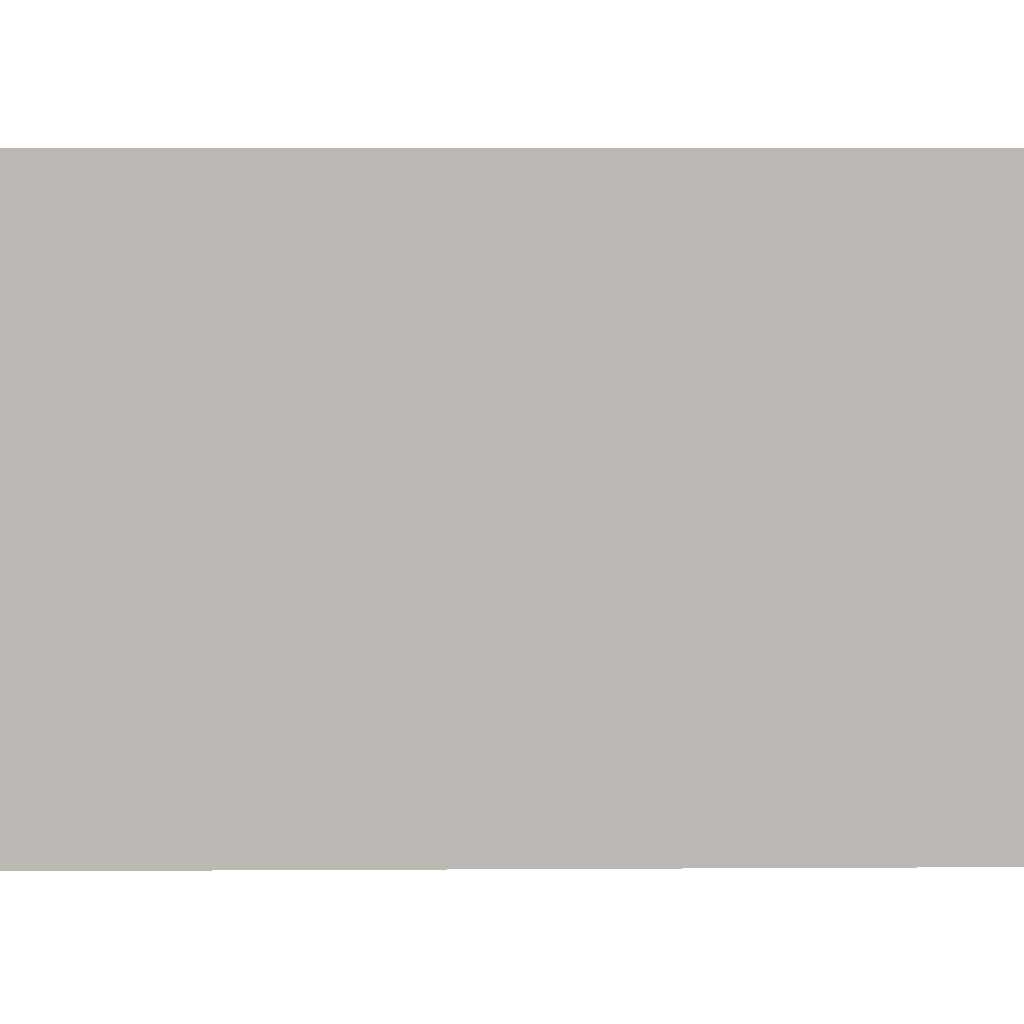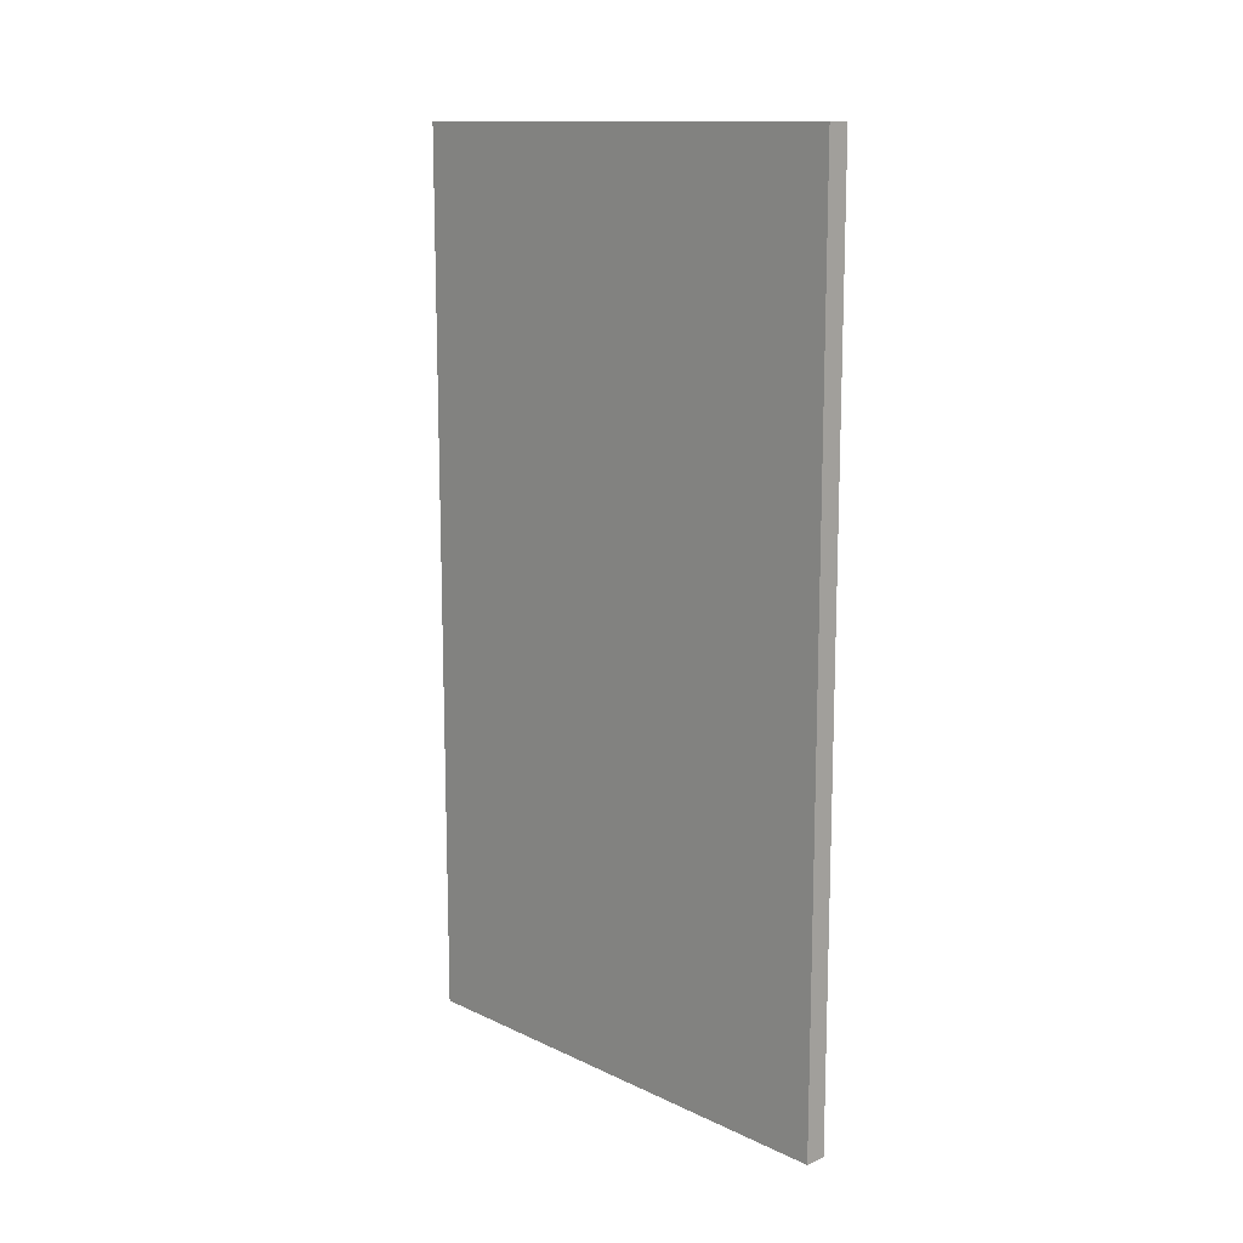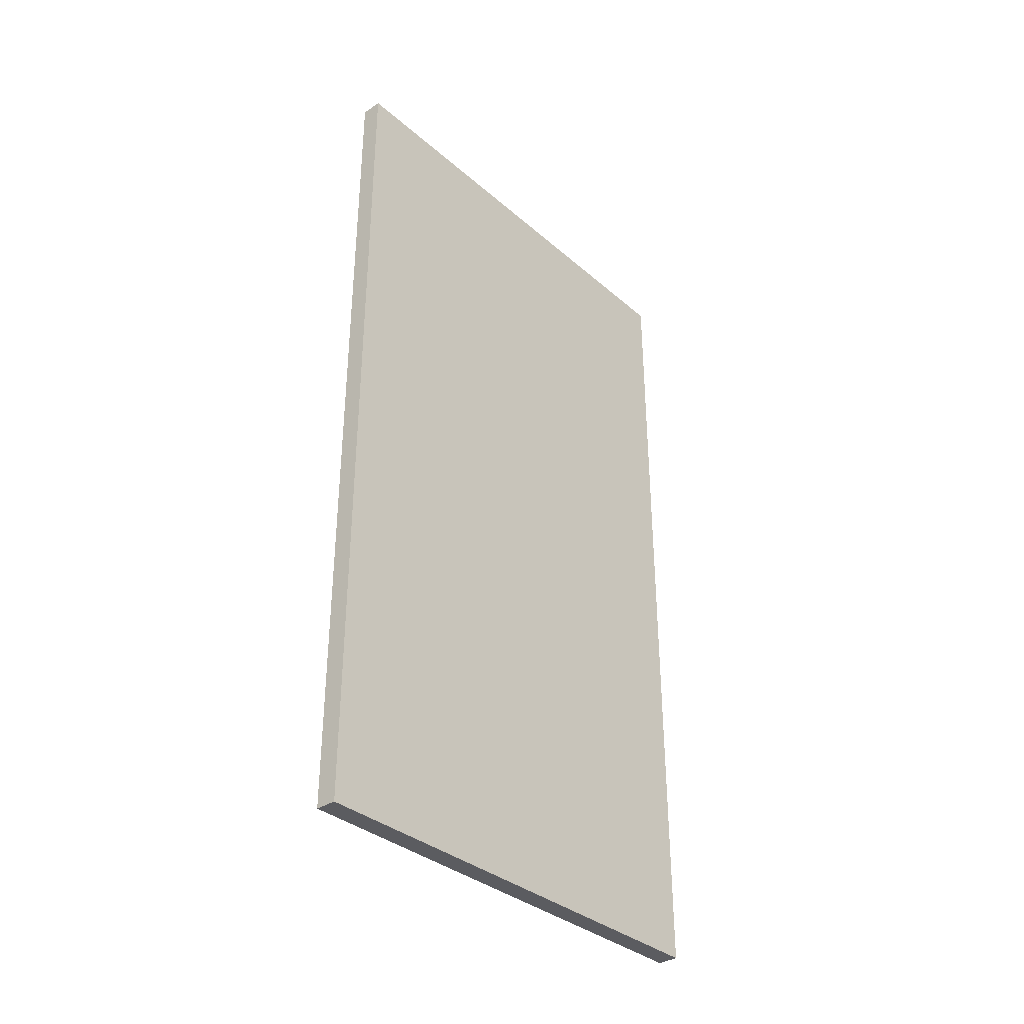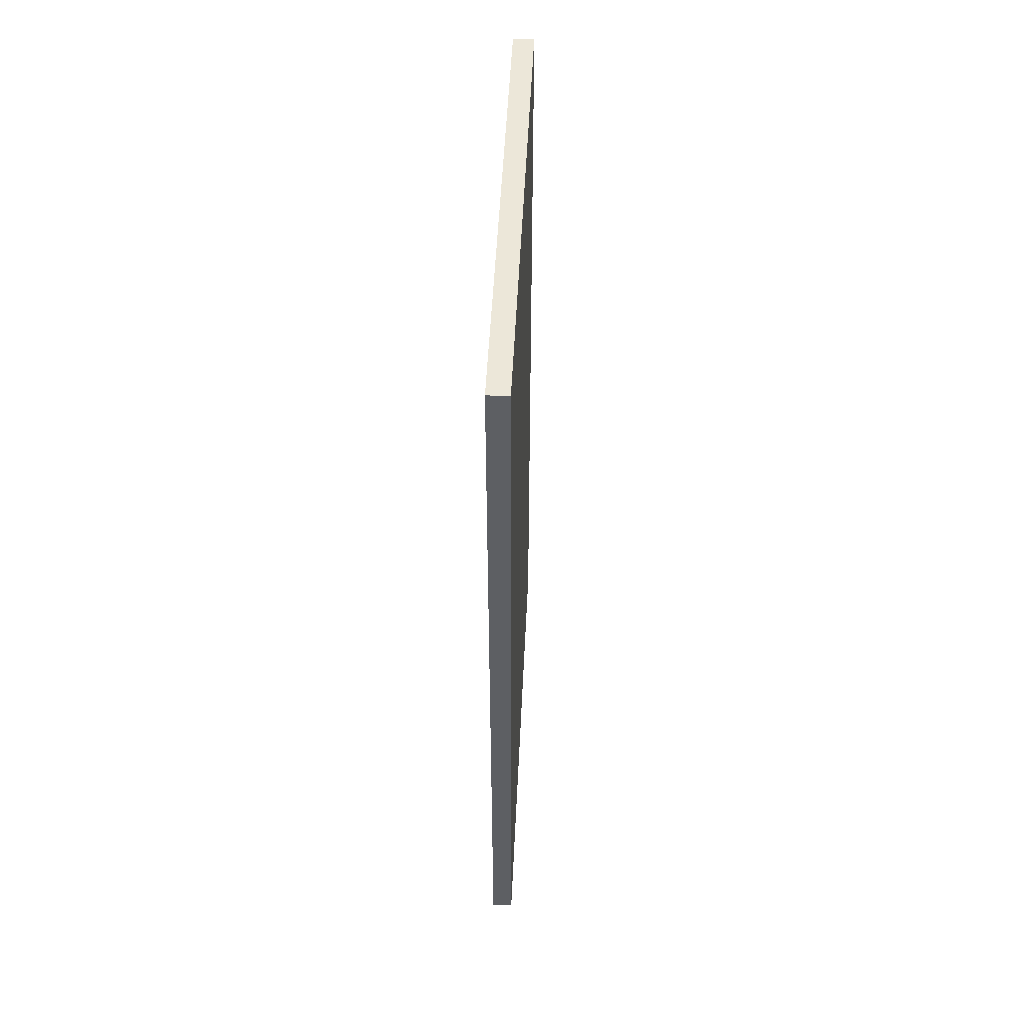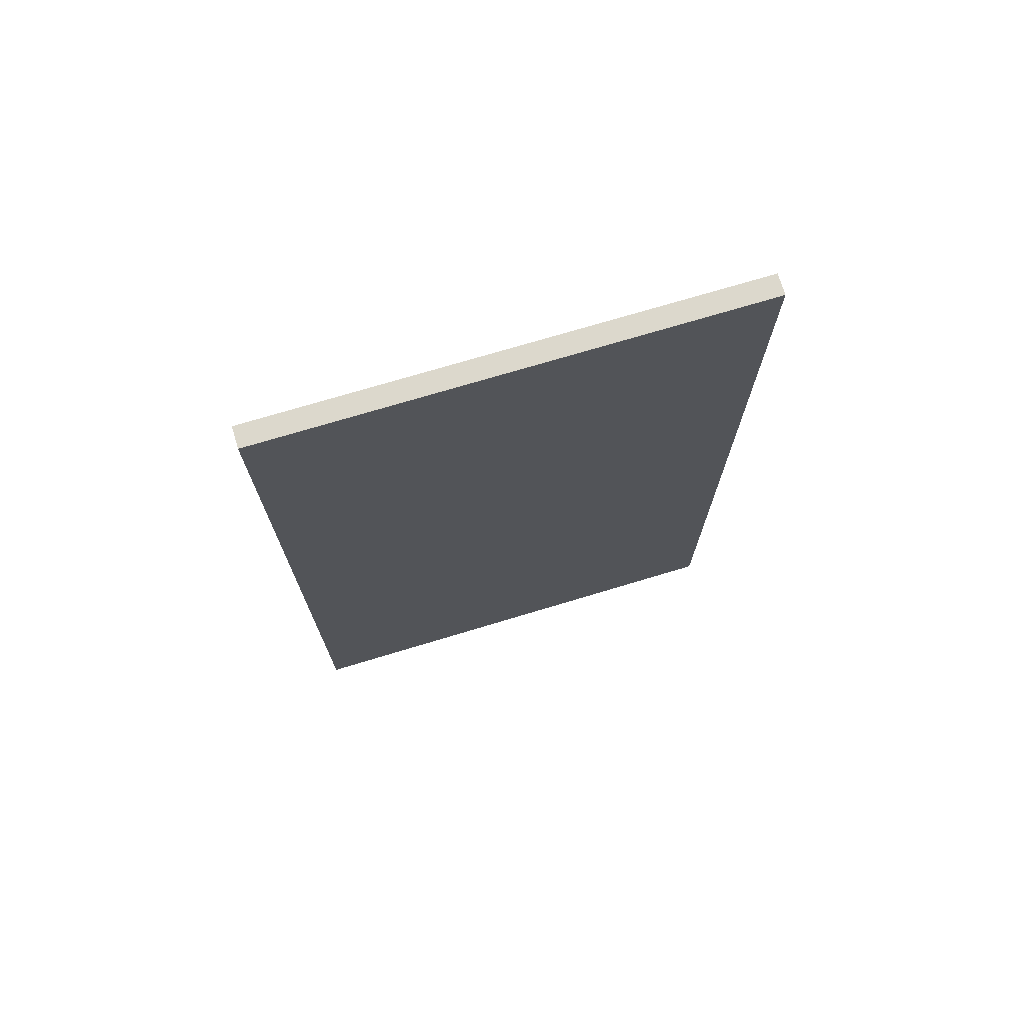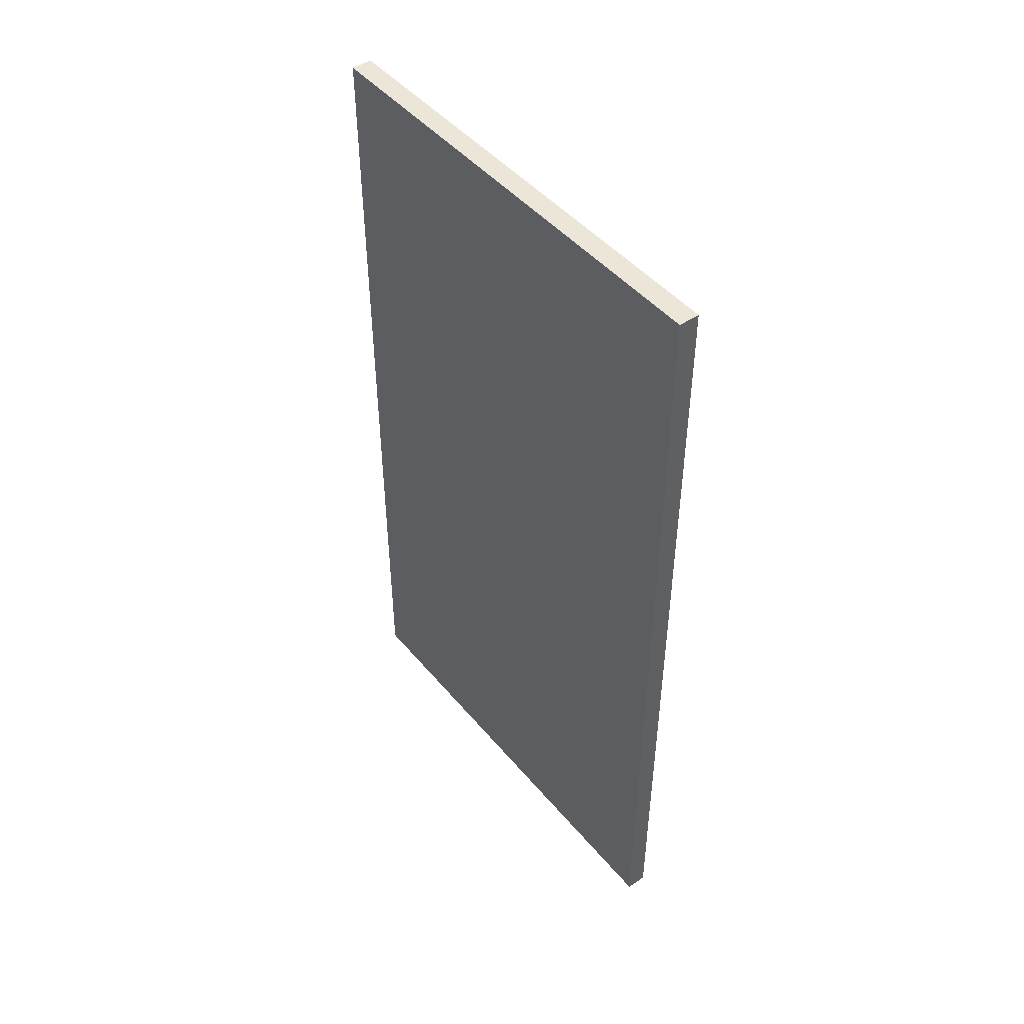
<metadata>
{"format":"obj","ext":"obj","renderer":"f3d","projection":"perspective","resolution":1024,"background":"white","views":[{"elev":6.9,"azim":-91.0,"up":"+Y"},{"elev":13.2,"azim":136.6,"up":"+Z"},{"elev":-35.0,"azim":-138.7,"up":"+Z"},{"elev":50.0,"azim":-177.3,"up":"+Z"},{"elev":72.7,"azim":73.2,"up":"+Z"},{"elev":46.5,"azim":-37.4,"up":"+Z"}]}
</metadata>
<code>
g default
v -0.03676 -0.4913 0.8767
v 0.005094 -0.4913 0.8767
v -0.03676 0.4753 0.8767
v 0.005094 0.4753 0.8767
v -0.03676 0.4753 -0.8563
v 0.005094 0.4753 -0.8563
v -0.03676 -0.4913 -0.8563
v 0.005094 -0.4913 -0.8563
g Money:pCube1
f 1 2 4 3
f 3 4 6 5
f 5 6 8 7
f 7 8 2 1
f 2 8 6 4
f 7 1 3 5

</code>
